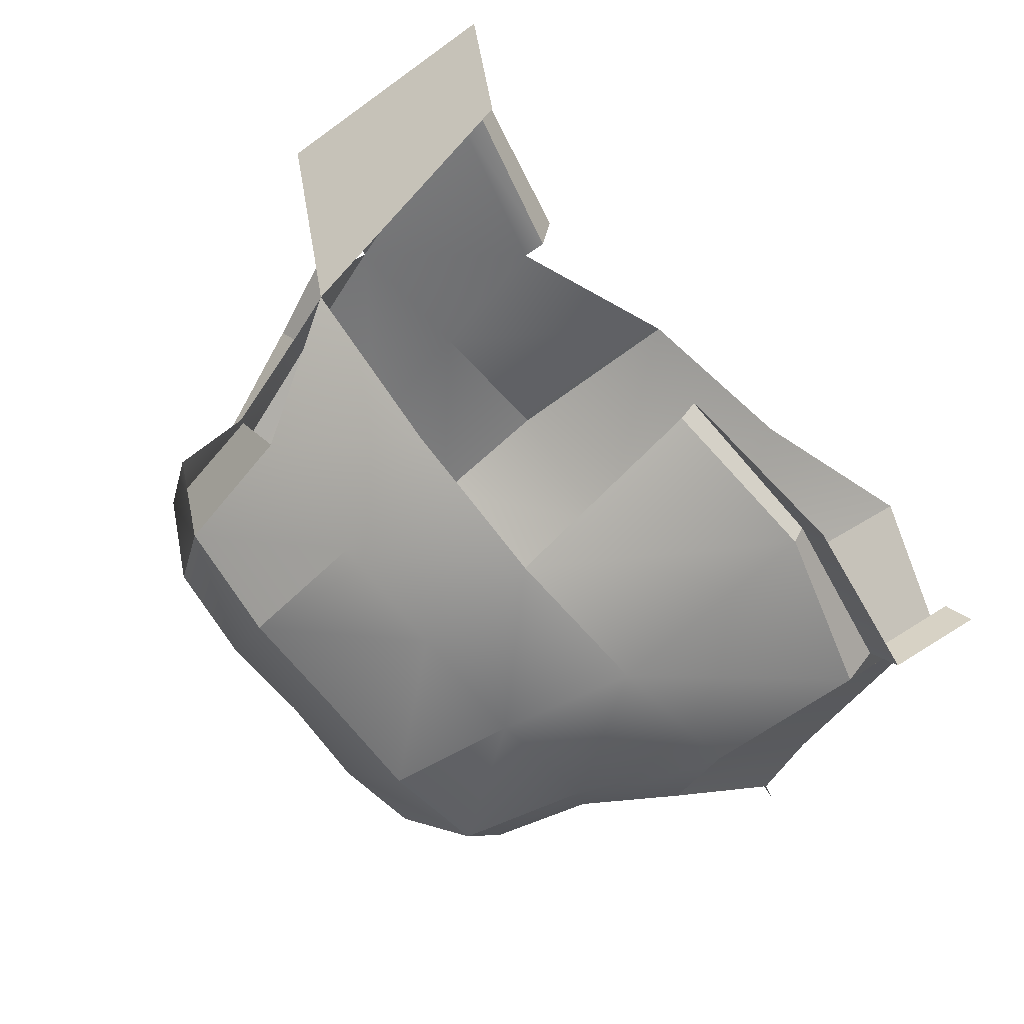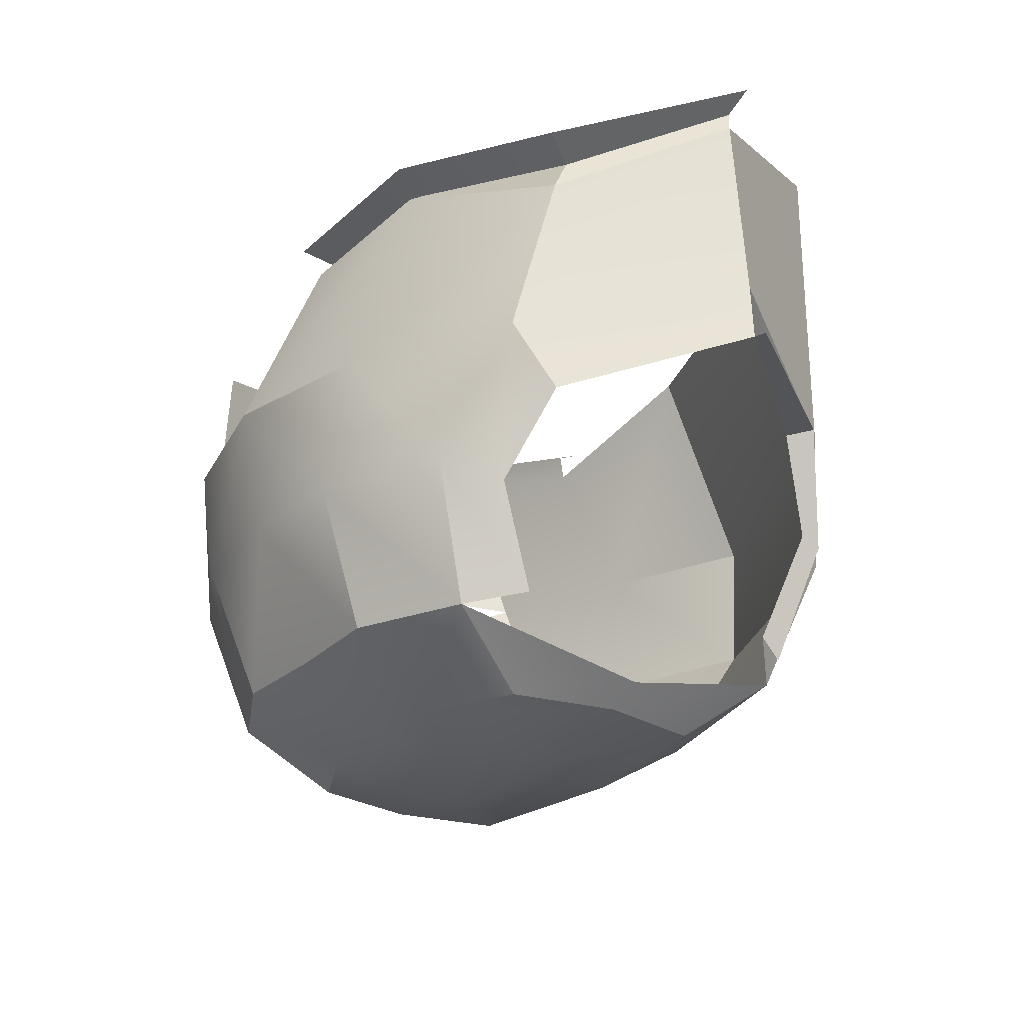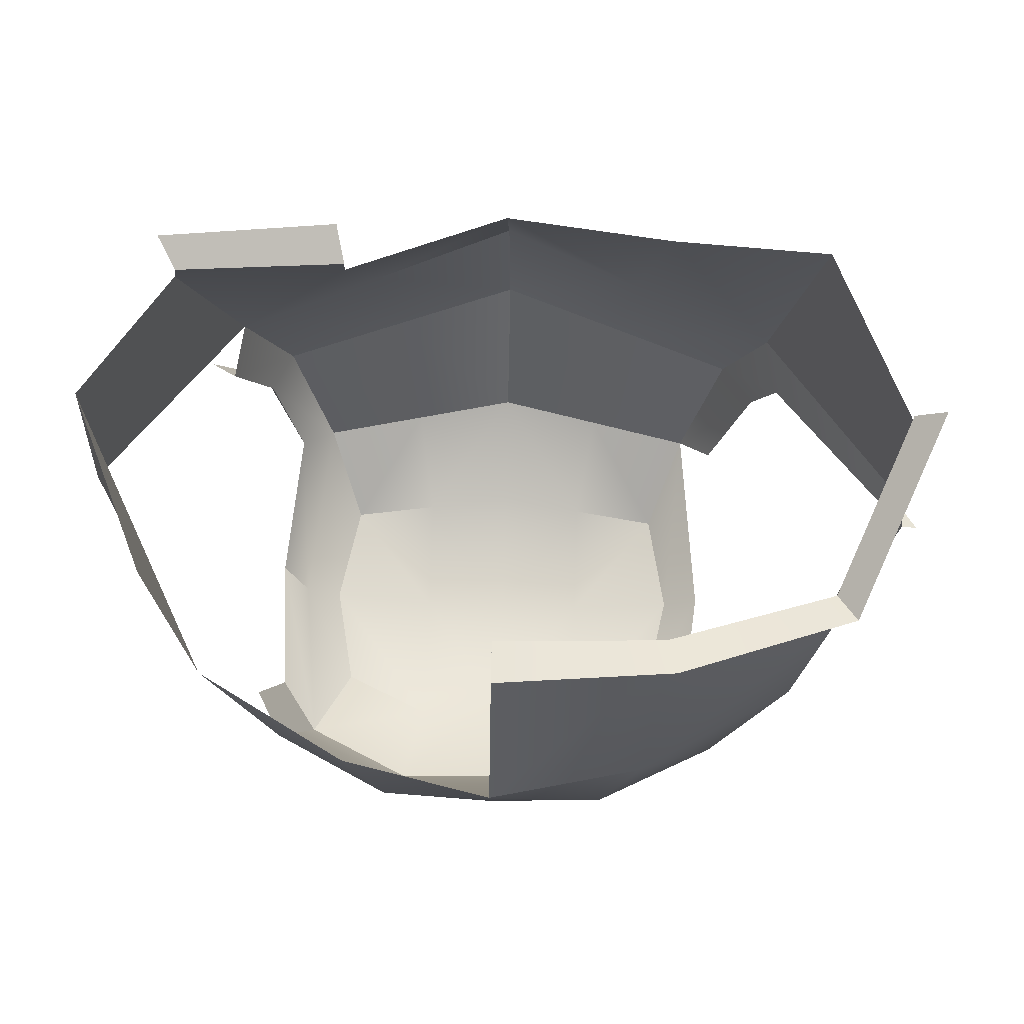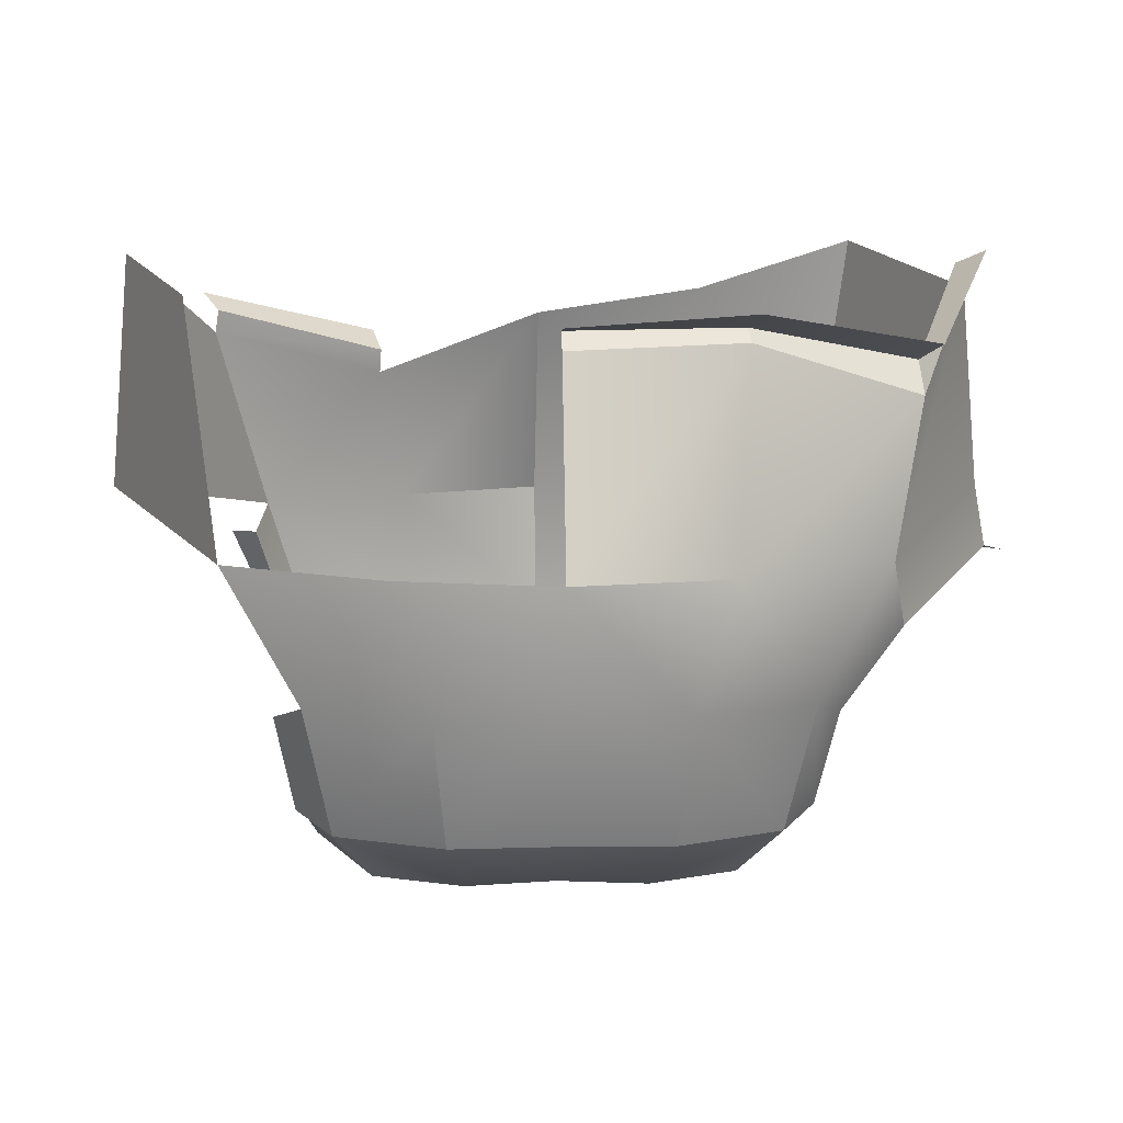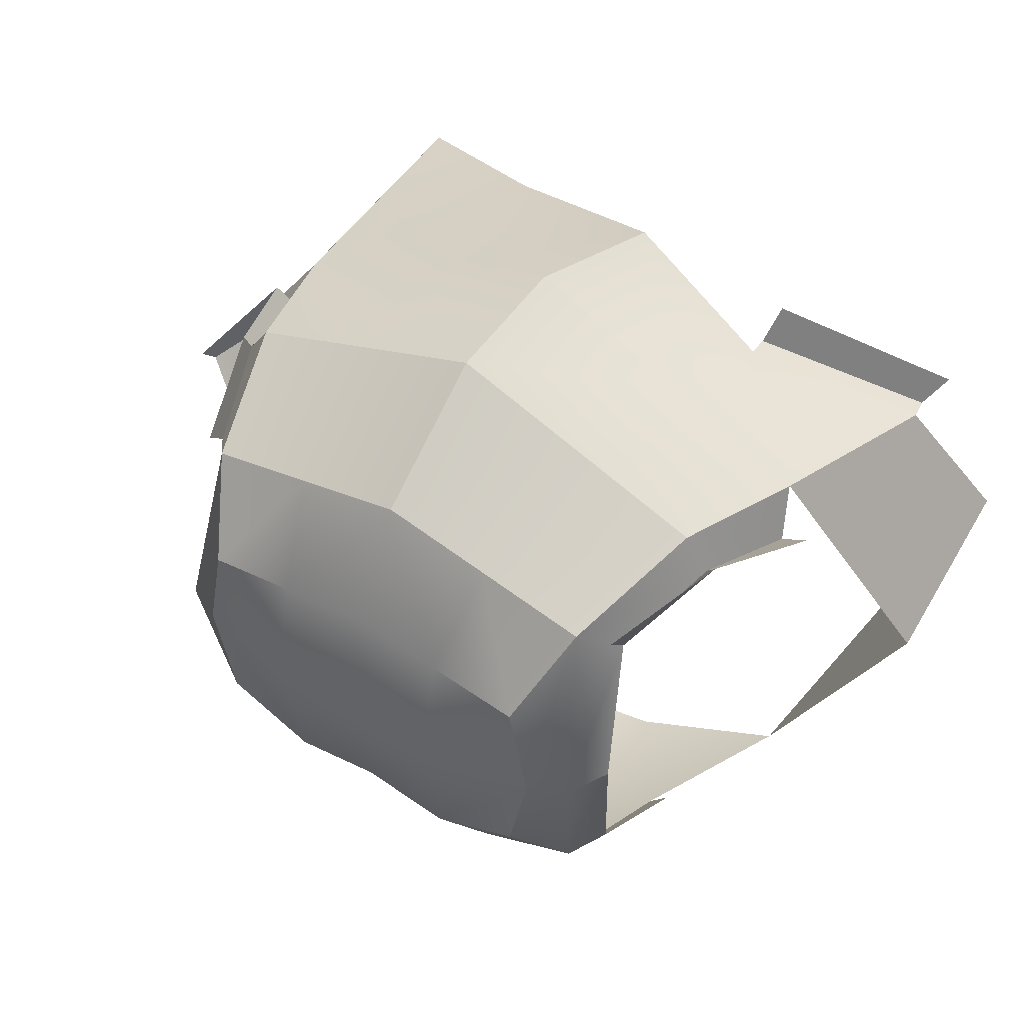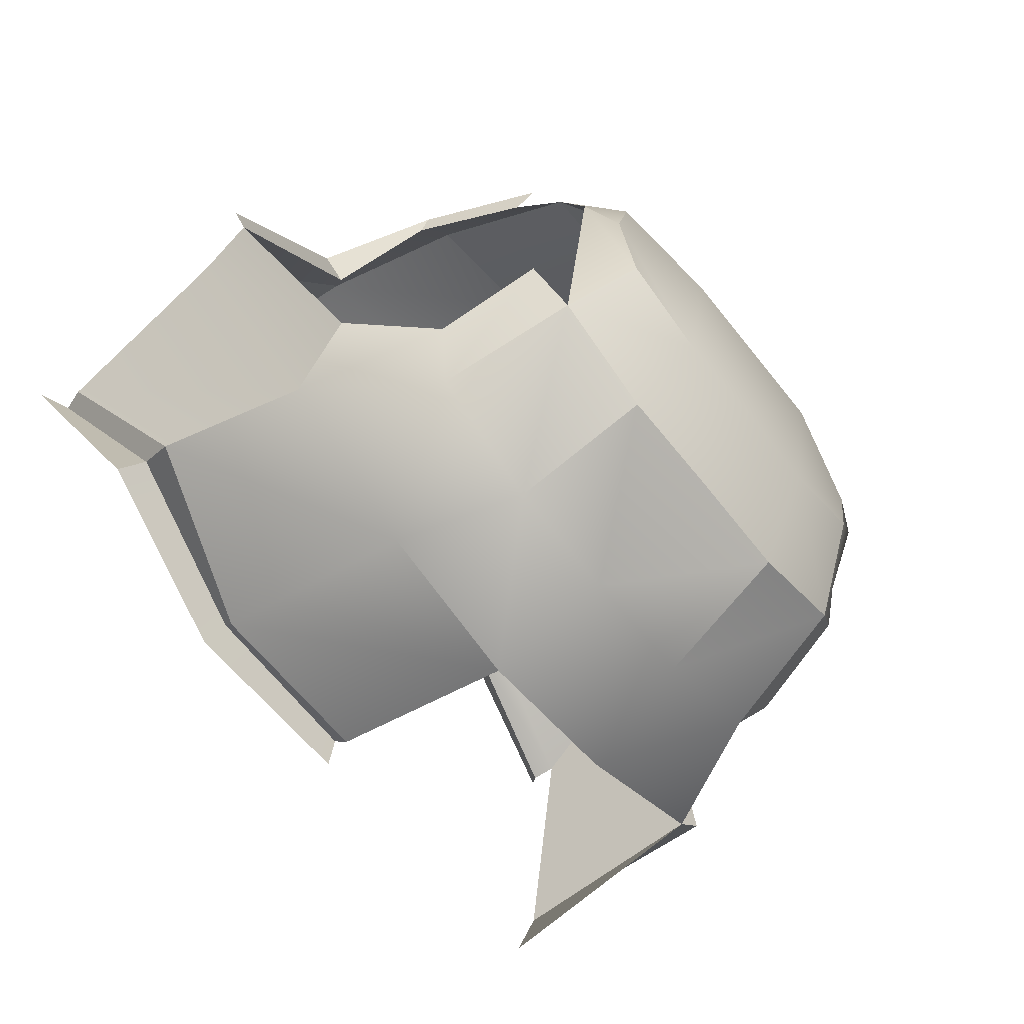
<metadata>
{"format":"obj","ext":"obj","renderer":"f3d","projection":"perspective","resolution":1024,"background":"white","views":[{"elev":-75.9,"azim":130.2,"up":"+Z"},{"elev":-25.8,"azim":-124.2,"up":"+Y"},{"elev":69.6,"azim":-178.1,"up":"+Y"},{"elev":8.6,"azim":177.0,"up":"+Y"},{"elev":48.8,"azim":33.6,"up":"+Z"},{"elev":-66.9,"azim":-51.3,"up":"+Z"}]}
</metadata>
<code>
v -22.08 -17.79 -45.48
v -31.63 6.947 -46.35
v -24.28 -22.18 -27.4
v -42.95 11.6 -27.05
v -22.08 -17.79 -9.317
v -29.62 7.531 -7.657
v -34.58 21.6 -43.45
v -41.38 30.65 -27.18
v -32.91 34.75 -10.85
v -24.45 -5.18 -49.56
v -25.98 -5.18 -5.237
v -29.04 -4.224 -9.651
v -27.26 -6.978 -44.32
v -30.79 5.455 -12.59
v -25.09 -14.33 -12.13
v -43.89 5.657 -27.58
v -33.29 0.4917 -42.59
v -25.61 -16.58 -40.38
v -34.22 24.72 -41.87
v -40.64 32.92 -26.57
v -35.98 26.27 -44.78
v -43.6 34.12 -26.59
v -18.76 -23.78 -37.46
v -20.73 -23.78 -27.4
v -18.76 -23.78 -17.34
v -29.12 -5.089 -7.687
v -24.88 -16.25 -10.08
v -33.31 5.415 -11.18
v -45.49 5.294 -27.6
v -11.84 -17.79 -7.018
v -15.55 7.679 -1.46
v -18.07 29.82 -7.402
v -13.8 -5.18 -0.6478
v -10.18 -23.78 -16.06
v -11.84 -17.79 -50.42
v -16.6 6.878 -54.99
v -18.12 26.72 -49.59
v -13.03 -5.18 -55.36
v -17.96 27.96 -47.82
v -18.86 29.27 -51.37
v -10.18 -23.78 -41.37
v -1.609 -17.79 -50.08
v -1.571 6.887 -58.36
v 18.86 -17.79 -45.48
v 28.52 7.183 -46.45
v 21.06 -22.18 -27.4
v 39.87 11.92 -27.19
v 18.86 -17.79 -9.317
v 26.63 7.752 -7.749
v -1.609 -17.79 -4.719
v -1.479 7.827 4.738
v -1.636 26.1 -50.37
v 31.33 30.72 -43.69
v 38.13 33.92 -27.35
v 31.4 25.63 -10.81
v -1.57 27.19 -3.992
v -1.609 -5.18 -55.89
v 21.23 -5.18 -49.56
v 22.77 -5.18 -5.237
v -1.609 -5.18 3.942
v 24.64 -4.219 -9.704
v 24.05 -6.975 -44.35
v 27.57 5.458 -12.62
v 21.87 -14.32 -12.16
v 23.56 -18.88 -25.98
v 22.39 -16.58 -40.41
v -1.655 27.74 -48.41
v 31.03 27.85 -11.16
v -1.689 28.17 -52.56
v 32.77 29.52 -8.29
v -1.609 -23.78 -40.02
v 15.54 -23.78 -37.46
v 17.51 -23.78 -27.4
v 15.54 -23.78 -17.34
v -1.609 -23.78 -14.78
v 25.9 -5.085 -7.731
v 21.66 -16.25 -10.13
v 30.1 5.419 -11.22
v 8.624 -17.79 -7.018
v 12.57 7.789 -1.506
v 14.93 21.27 -7.327
v 10.58 -5.18 -0.6478
v 14.76 23.6 -7.83
v 15.65 25.44 -4.307
v 6.965 -23.78 -16.06
v 8.624 -17.79 -50.42
v 13.47 6.996 -55.04
v 9.811 -5.18 -55.36
v 6.965 -23.78 -41.37
v -1.609 -26.19 -27.4
v -10.18 -26.19 -27.4
v 6.966 -26.19 -27.4
o belly
f 10 2 36 38
f 12 15 5 11
f 14 12 11 6
f 60 51 31 33
f 32 9 6 31
f 37 52 43 36
f 9 8 4 6
f 8 7 2 4
f 34 75 50 30
f 1 10 38 35
f 13 17 2 10
f 50 60 33 30
f 17 16 4 2
f 18 13 10 1
f 16 14 6 4
f 20 19 7 8
f 39 67 52 37
f 40 69 67 39
f 22 21 19 20
f 24 23 41 91
f 23 24 3 1
f 41 23 1 35
f 24 25 5 3
f 26 27 15 12
f 29 28 14 16
f 28 26 12 14
f 33 31 6 11
f 56 32 31 51
f 25 34 30 5
f 30 33 11 5
f 38 36 43 57
f 7 37 36 2
f 35 38 57 42
f 19 39 37 7
f 21 40 39 19
f 71 41 35 42
f 87 45 58 88
f 48 64 61 59
f 59 61 63 49
f 80 51 60 82
f 49 55 81 80
f 47 54 55 49
f 45 53 54 47
f 50 75 85 79
f 88 58 44 86
f 46 65 64 48
f 82 60 50 79
f 58 62 66 44
f 44 66 65 46
f 55 68 83 81
f 68 70 84 83
f 71 89 92 90
f 46 73 72 44
f 44 72 89 86
f 48 74 73 46
f 64 77 76 61
f 61 76 78 63
f 49 80 82 59
f 80 81 56 51
f 79 85 74 48
f 59 82 79 48
f 43 87 88 57
f 57 88 86 42
f 86 89 71 42
f 90 92 85 75
f 25 24 91 34
f 91 41 71 90
f 34 91 90 75
f 89 72 73 92
f 92 73 74 85

</code>
